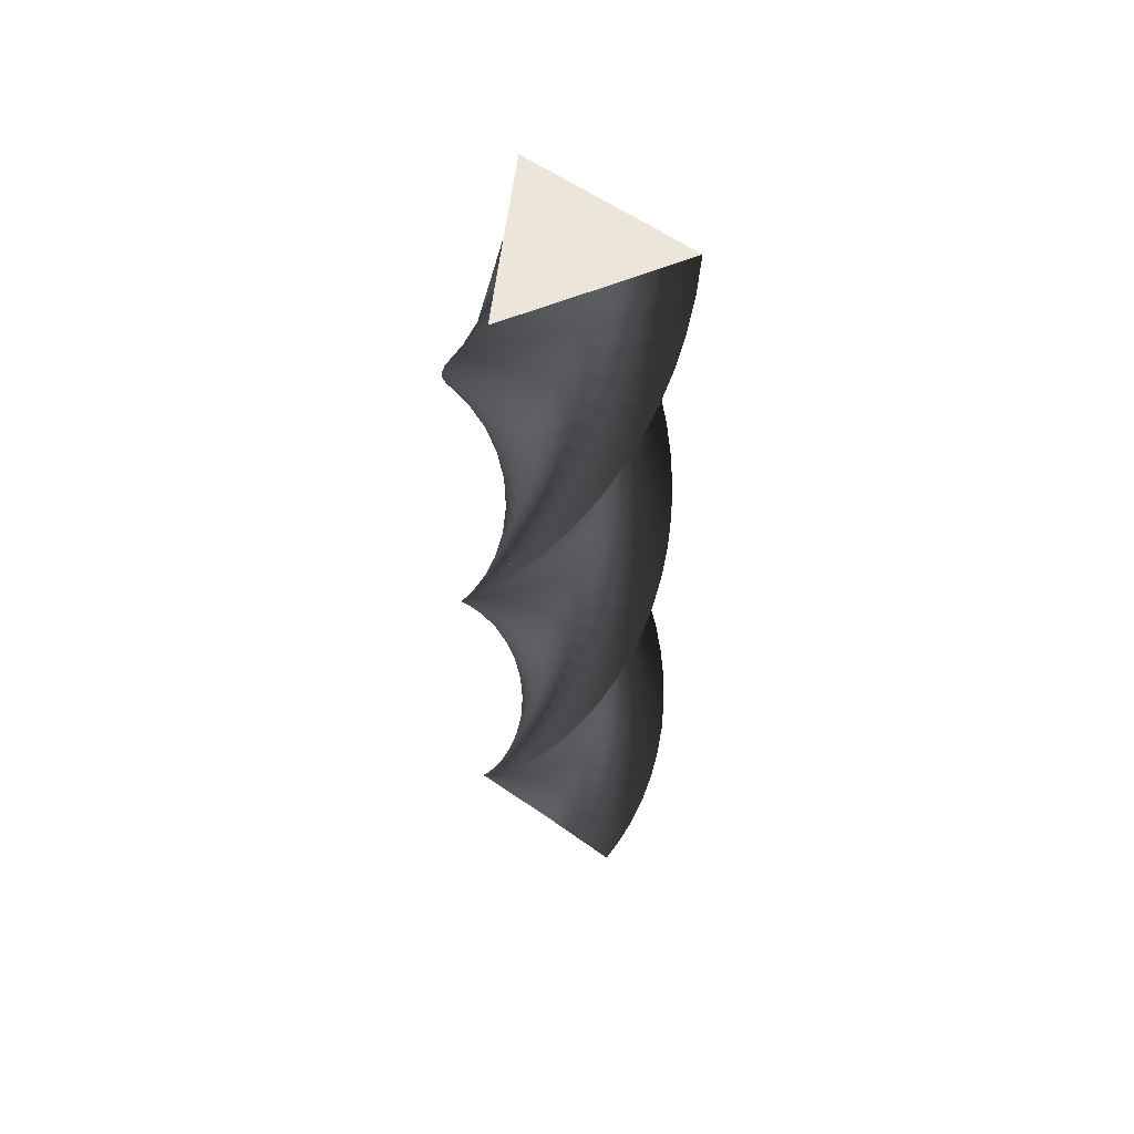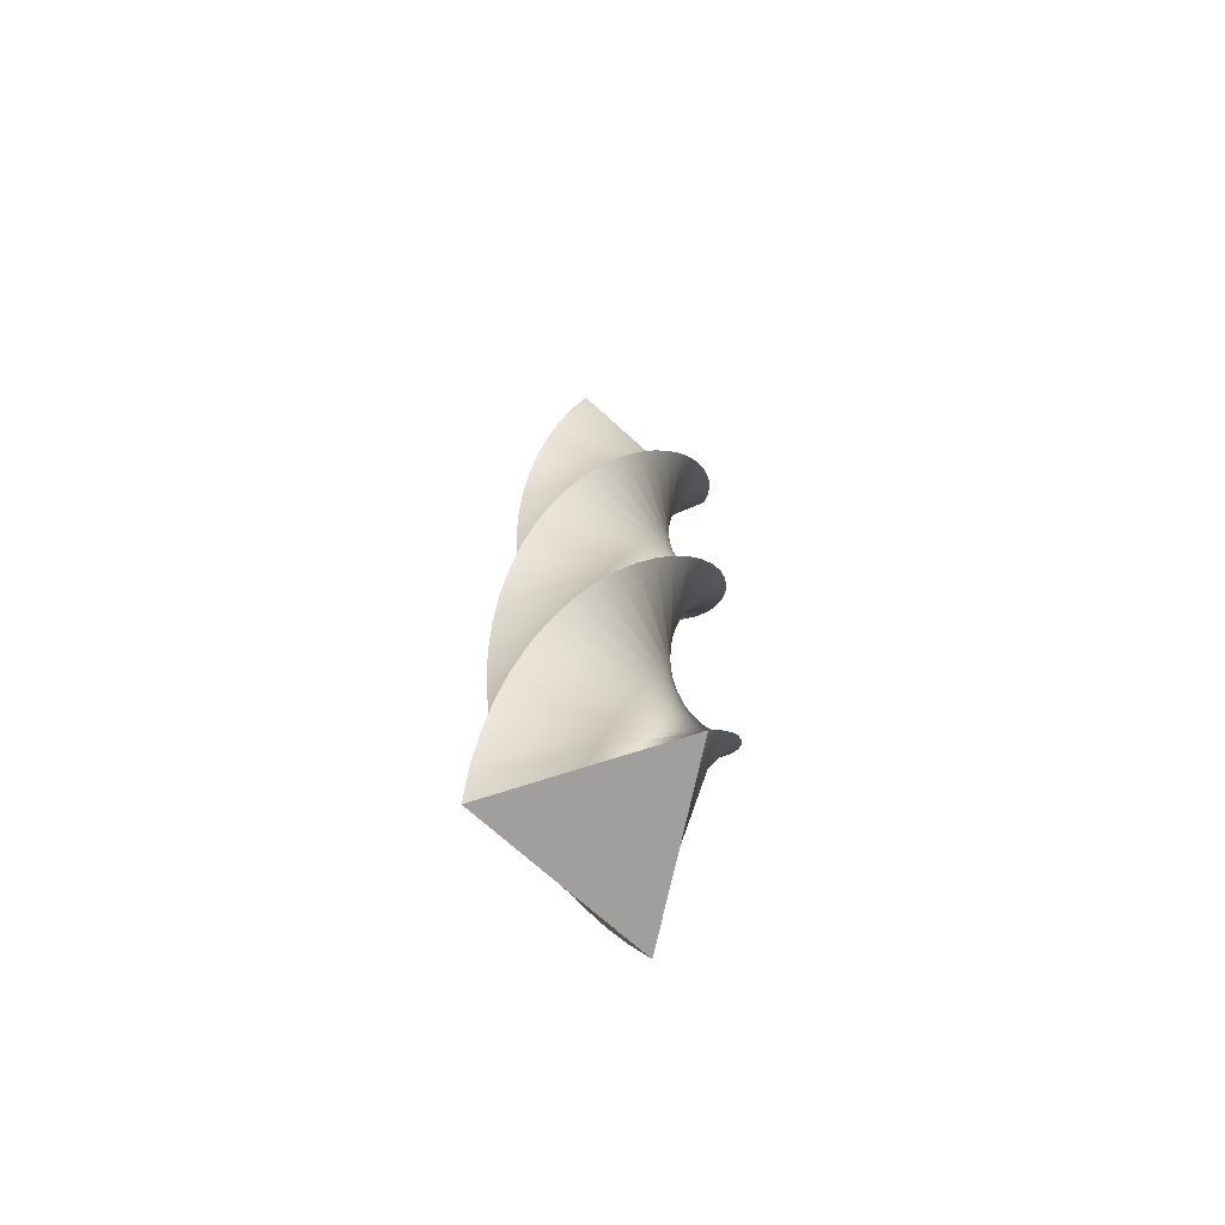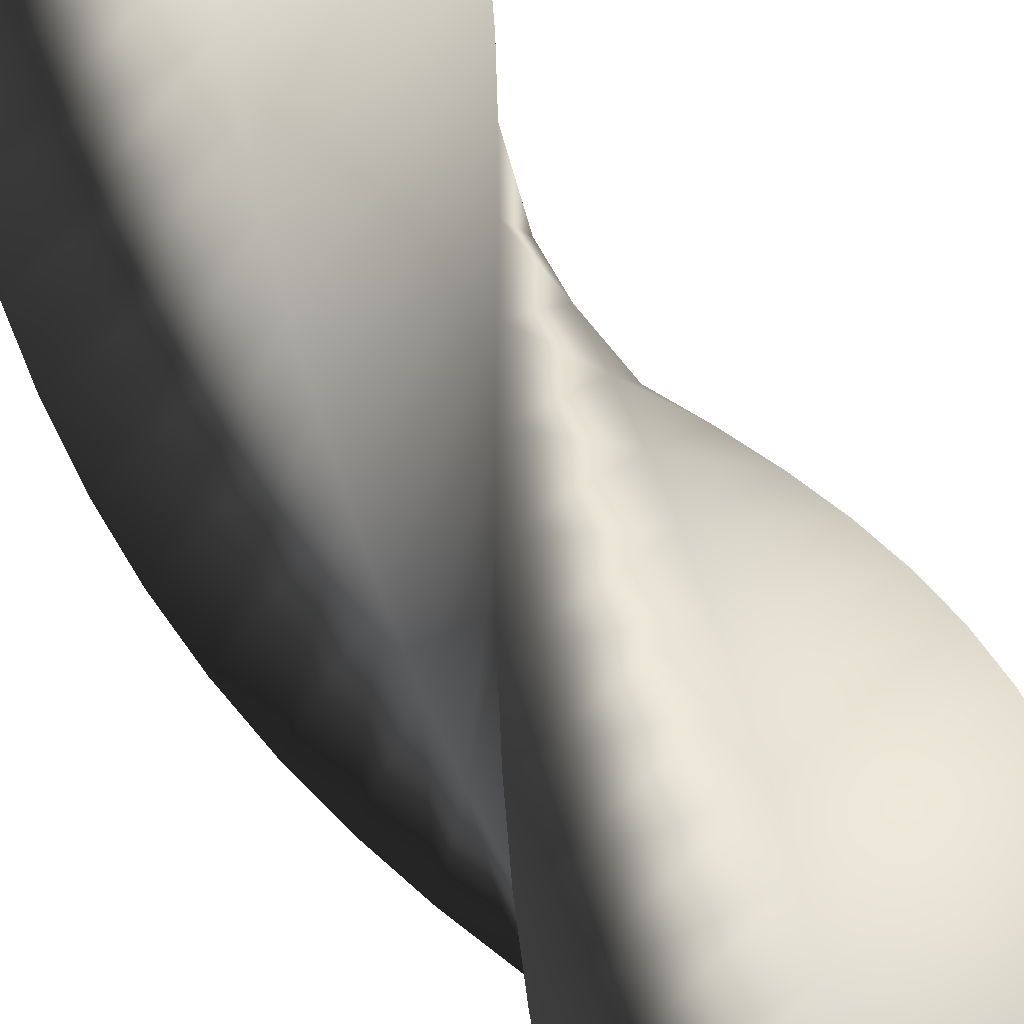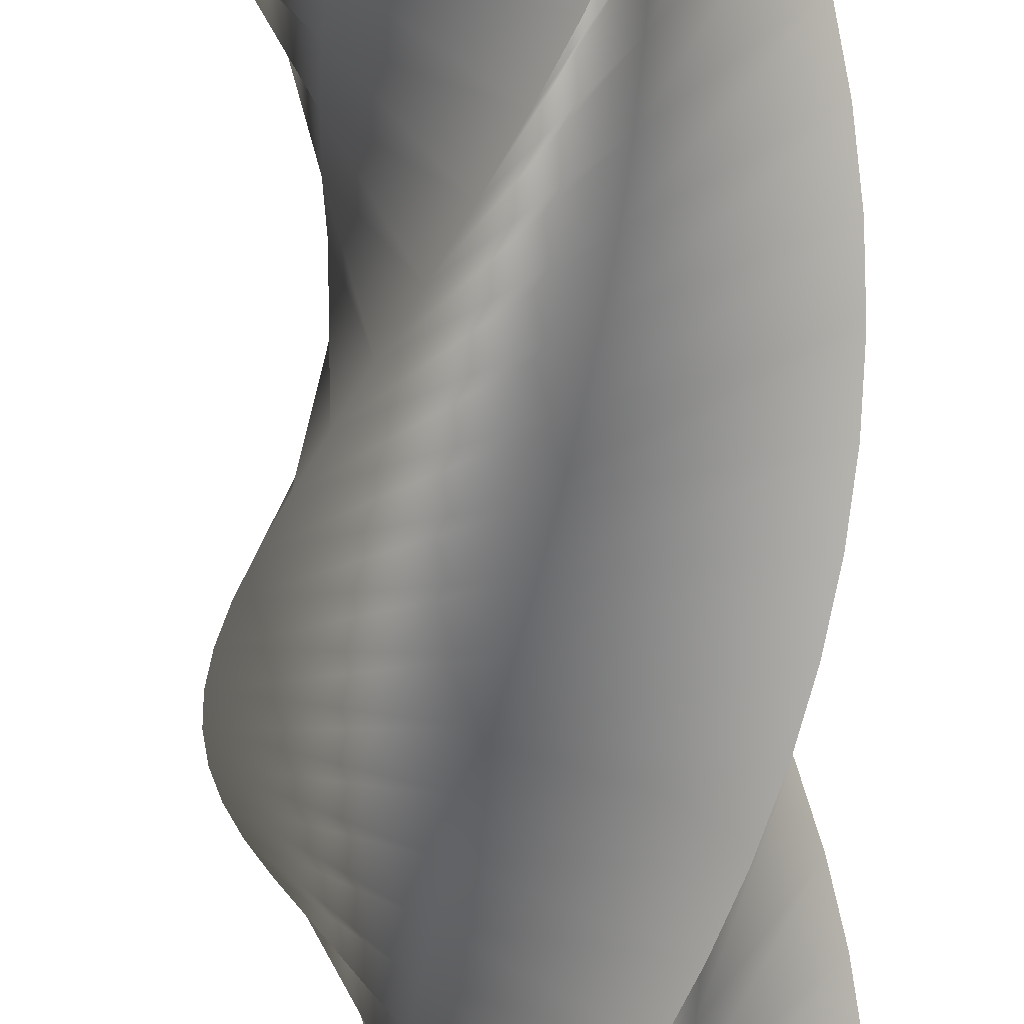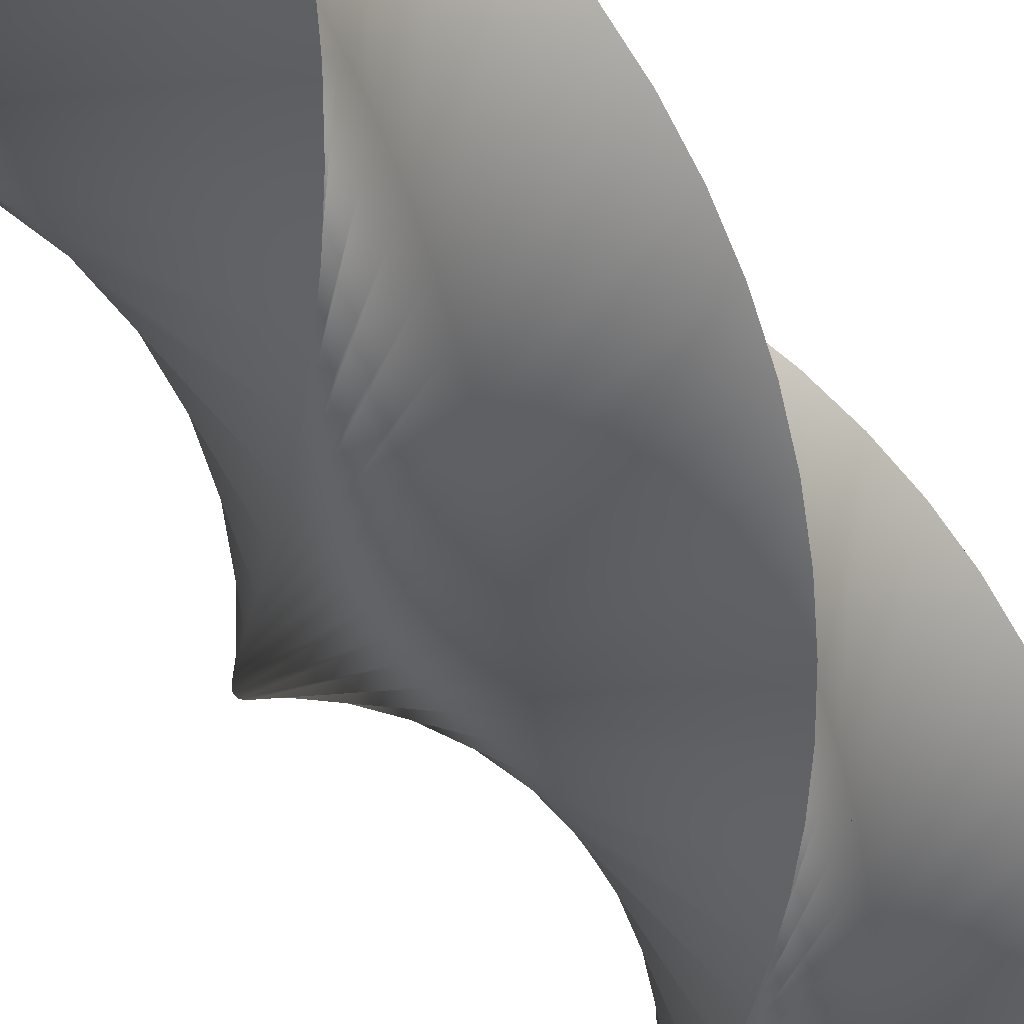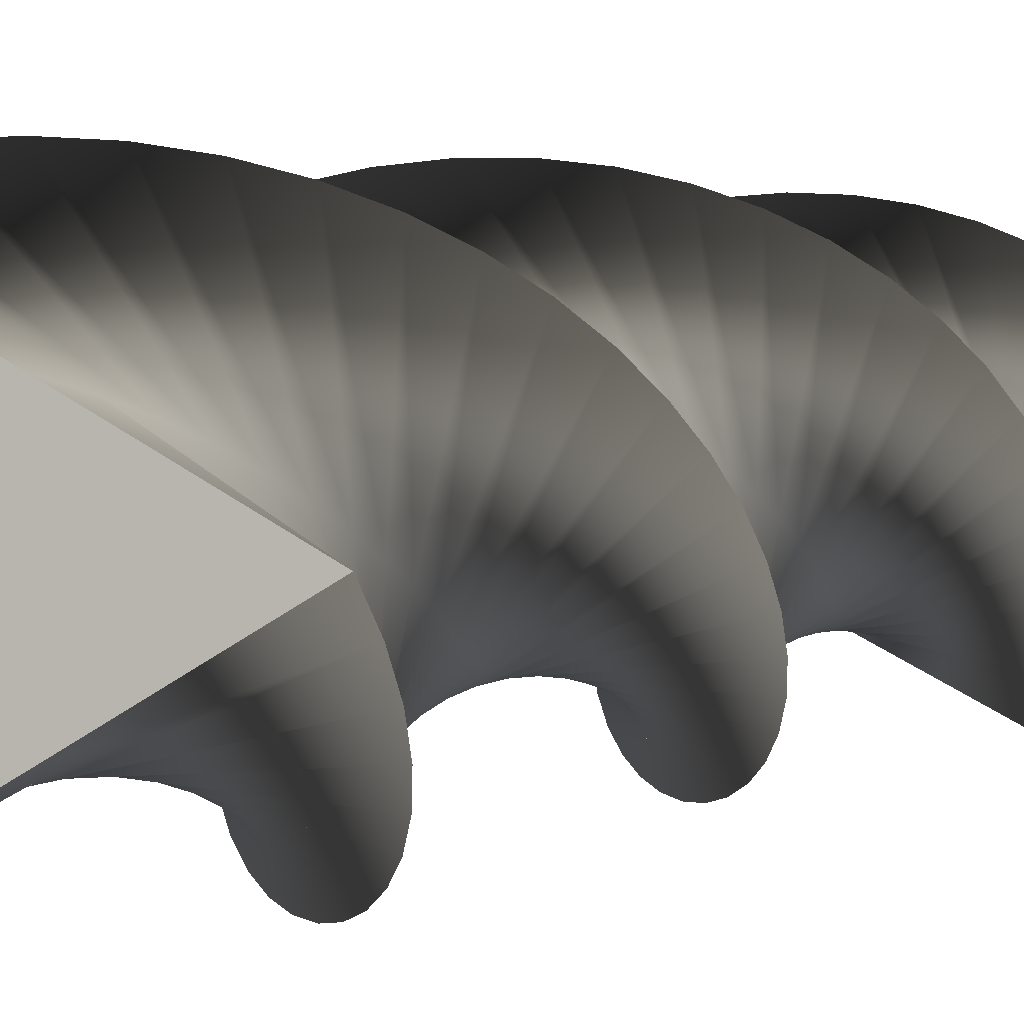
<metadata>
{"format":"obj","ext":"obj","renderer":"f3d","projection":"perspective","resolution":1024,"background":"white","views":[{"elev":57.1,"azim":-172.9,"up":"+Y"},{"elev":-71.5,"azim":48.1,"up":"+Y"},{"elev":66.7,"azim":150.2,"up":"+Z"},{"elev":-51.2,"azim":2.3,"up":"+Z"},{"elev":-26.5,"azim":19.7,"up":"+Z"},{"elev":1.1,"azim":-163.1,"up":"+Z"}]}
</metadata>
<code>
v 68.76 0 -0.1386
v 17.1 0 -29.96
v -34.5 0 -59.48
v -34.5 0 0.1676
v -34.26 0 59.62
v 17.4 0 29.79
v 68.76 0 -0.1386
v 67.92 19 -10.44
v 12.2 19 -31.72
v -43.43 19 -52.7
v -33.99 19 6.194
v -24.35 19 64.86
v 21.94 19 27.24
v 67.92 19 -10.44
v 65.46 38 -20.48
v 7.074 38 -32.68
v -51.17 38 -44.6
v -32.54 38 12.06
v -13.74 38 68.47
v 26.01 38 24
v 65.46 38 -20.48
v 61.44 57 -30
v 1.864 57 -32.81
v -57.53 57 -35.37
v -30.17 57 17.63
v -2.694 57 70.35
v 29.53 57 20.16
v 61.44 57 -30
v 55.97 76 -38.77
v -3.302 76 -32.12
v -62.35 76 -25.25
v -26.96 76 22.75
v 8.513 76 70.46
v 32.39 76 15.8
v 55.97 76 -38.77
v 49.18 95 -46.56
v -8.294 95 -30.62
v -65.52 95 -14.5
v -22.97 95 27.3
v 19.6 95 68.8
v 34.53 95 11.05
v 49.18 95 -46.56
v 41.25 114 -53.18
v -12.99 114 -28.35
v -66.94 114 -3.386
v -18.32 114 31.17
v 30.28 114 65.41
v 35.89 114 6.027
v 41.25 114 -53.18
v 32.36 133 -58.46
v -17.26 133 -25.37
v -66.59 133 7.816
v -13.11 133 34.24
v 40.29 133 60.37
v 36.44 133 0.8467
v 32.36 133 -58.46
v 22.76 152 -62.27
v -21.01 152 -21.75
v -64.46 152 18.82
v -7.486 152 36.46
v 49.38 152 53.81
v 36.16 152 -4.355
v 22.76 152 -62.27
v 12.67 171 -64.52
v -24.14 171 -17.58
v -60.63 171 29.35
v -1.579 171 37.76
v 57.31 171 45.89
v 35.06 171 -9.447
v 12.67 171 -64.52
v 2.351 190 -65.14
v -26.57 190 -12.97
v -55.18 190 39.14
v 4.459 190 38.1
v 63.9 190 36.83
v 33.18 190 -14.3
v 2.351 190 -65.14
v -7.934 209 -64.12
v -28.24 209 -8.031
v -48.25 209 47.95
v 10.48 209 37.49
v 68.96 209 26.83
v 30.54 209 -18.8
v -7.934 209 -64.12
v -17.93 228 -61.48
v -29.1 228 -2.892
v -40.01 228 55.55
v 16.32 228 35.93
v 72.38 228 16.16
v 27.23 228 -22.82
v -17.93 228 -61.48
v -27.38 247 -57.3
v -29.15 247 2.32
v -30.67 247 61.75
v 21.84 247 33.47
v 74.07 247 5.077
v 23.33 247 -26.27
v -27.38 247 -57.3
v -36.05 266 -51.68
v -28.37 266 7.473
v -20.47 266 66.4
v 26.91 266 30.17
v 73.99 266 -6.13
v 18.93 266 -29.05
v -36.05 266 -51.68
v -43.72 285 -44.75
v -26.78 285 12.44
v -9.668 285 69.37
v 31.39 285 26.11
v 72.14 285 -17.18
v 14.14 285 -31.11
v -43.72 285 -44.75
v -50.2 304 -36.7
v -24.43 304 17.09
v 1.472 304 70.6
v 35.17 304 21.38
v 68.56 304 -27.8
v 9.089 304 -32.38
v -50.2 304 -36.7
v -55.33 323 -27.73
v -21.37 323 21.31
v 12.67 323 70.05
v 38.16 323 16.13
v 63.35 323 -37.72
v 3.9 323 -32.84
v -55.33 323 -27.73
v -58.97 342 -18.06
v -17.69 342 25
v 23.63 342 67.74
v 40.27 342 10.46
v 56.63 342 -46.7
v -1.296 342 -32.47
v -58.97 342 -18.06
v -61.04 361 -7.929
v -13.47 361 28.05
v 34.09 361 63.72
v 41.47 361 4.531
v 48.58 361 -54.49
v -6.368 361 -31.28
v -61.04 361 -7.929
v -61.48 380 2.397
v -8.813 380 30.4
v 43.79 380 58.1
v 41.71 380 -1.512
v 39.39 380 -60.92
v -11.19 380 -29.31
v -61.48 380 2.397
v -60.28 399 12.66
v -3.848 399 31.98
v 52.47 399 51.01
v 40.99 399 -7.518
v 29.31 399 -65.81
v -15.64 399 -26.6
v -60.28 399 12.66
v -57.47 418 22.61
v 1.306 418 32.76
v 59.93 418 42.64
v 39.33 418 -13.33
v 18.58 418 -69.04
v -19.6 418 -23.22
v -57.47 418 22.61
v -53.12 437 31.99
v 6.517 437 32.71
v 65.97 437 33.2
v 36.78 437 -18.81
v 7.473 437 -70.54
v -22.98 437 -19.25
v -53.12 437 31.99
v -47.35 456 40.56
v 11.66 456 31.84
v 70.43 456 22.92
v 33.38 456 -23.82
v -3.731 456 -70.26
v -25.69 456 -14.81
v -47.35 456 40.56
v -40.29 475 48.11
v 16.59 475 30.17
v 73.22 475 12.07
v 29.24 475 -28.23
v -14.75 475 -68.22
v -27.66 475 -9.984
v -40.29 475 48.11
v -32.13 494 54.45
v 21.2 494 27.74
v 74.25 494 0.907
v 24.46 494 -31.93
v -25.31 494 -64.45
v -28.84 494 -4.911
v -32.13 494 54.45
v -23.07 513 59.42
v 25.37 513 24.61
v 73.51 513 -10.28
v 19.15 513 -34.82
v -35.14 513 -59.07
v -29.21 513 0.2846
v -23.07 513 59.42
v -13.33 532 62.89
v 28.99 532 20.86
v 71 532 -21.2
v 13.44 532 -36.84
v -43.99 532 -52.19
v -28.75 532 5.473
v -13.33 532 62.89
v -3.173 551 64.78
v 31.97 551 16.59
v 66.8 551 -31.59
v 7.496 551 -37.93
v -51.64 551 -44.01
v -27.48 551 10.52
v -3.173 551 64.78
v 7.159 570 65.04
v 34.24 570 11.89
v 61.01 570 -41.19
v 1.449 570 -38.06
v -57.91 570 -34.71
v -25.42 570 15.31
v 7.159 570 65.04
v 17.4 589 63.66
v 35.73 589 6.9
v 53.78 589 -49.75
v -4.542 589 -37.24
v -62.62 589 -24.55
v -22.63 589 19.71
v 17.4 589 63.66
v 27.3 608 60.68
v 36.42 608 1.734
v 45.28 608 -57.05
v -10.33 608 -35.48
v -65.67 608 -13.76
v -19.18 608 23.61
v 27.3 608 60.68
v 36.6 627 56.17
v 36.29 627 -3.476
v 35.73 627 -62.92
v -15.76 627 -32.83
v -66.97 627 -2.63
v -15.16 627 26.92
v 36.6 627 56.17
v 36.6 627 56.17
v 36.29 627 -3.476
v 35.73 627 -62.92
v -15.76 627 -32.83
v -66.97 627 -2.63
v -15.16 627 26.92
v 68.76 0 -0.1386
v 17.4 0 29.79
v -34.26 0 59.62
v -34.5 0 0.1676
v -34.5 0 -59.48
v 17.1 0 -29.96
f 16 15 8 9
f 17 16 9 10
f 18 17 10 11
f 19 18 11 12
f 20 19 12 13
f 21 20 13 14
f 23 22 15 16
f 24 23 16 17
f 25 24 17 18
f 26 25 18 19
f 27 26 19 20
f 28 27 20 21
f 30 29 22 23
f 31 30 23 24
f 32 31 24 25
f 33 32 25 26
f 34 33 26 27
f 35 34 27 28
f 37 36 29 30
f 38 37 30 31
f 39 38 31 32
f 40 39 32 33
f 41 40 33 34
f 42 41 34 35
f 44 43 36 37
f 45 44 37 38
f 46 45 38 39
f 47 46 39 40
f 48 47 40 41
f 49 48 41 42
f 51 50 43 44
f 52 51 44 45
f 53 52 45 46
f 54 53 46 47
f 55 54 47 48
f 56 55 48 49
f 58 57 50 51
f 59 58 51 52
f 60 59 52 53
f 61 60 53 54
f 62 61 54 55
f 63 62 55 56
f 65 64 57 58
f 66 65 58 59
f 67 66 59 60
f 68 67 60 61
f 69 68 61 62
f 70 69 62 63
f 72 71 64 65
f 73 72 65 66
f 74 73 66 67
f 75 74 67 68
f 76 75 68 69
f 77 76 69 70
f 79 78 71 72
f 80 79 72 73
f 81 80 73 74
f 82 81 74 75
f 83 82 75 76
f 84 83 76 77
f 86 85 78 79
f 87 86 79 80
f 88 87 80 81
f 89 88 81 82
f 90 89 82 83
f 91 90 83 84
f 93 92 85 86
f 94 93 86 87
f 95 94 87 88
f 96 95 88 89
f 97 96 89 90
f 98 97 90 91
f 100 99 92 93
f 101 100 93 94
f 102 101 94 95
f 103 102 95 96
f 104 103 96 97
f 105 104 97 98
f 107 106 99 100
f 108 107 100 101
f 109 108 101 102
f 110 109 102 103
f 111 110 103 104
f 112 111 104 105
f 114 113 106 107
f 115 114 107 108
f 116 115 108 109
f 117 116 109 110
f 118 117 110 111
f 119 118 111 112
f 121 120 113 114
f 122 121 114 115
f 123 122 115 116
f 124 123 116 117
f 125 124 117 118
f 126 125 118 119
f 128 127 120 121
f 129 128 121 122
f 130 129 122 123
f 131 130 123 124
f 132 131 124 125
f 133 132 125 126
f 135 134 127 128
f 136 135 128 129
f 137 136 129 130
f 138 137 130 131
f 139 138 131 132
f 140 139 132 133
f 142 141 134 135
f 143 142 135 136
f 144 143 136 137
f 145 144 137 138
f 146 145 138 139
f 147 146 139 140
f 149 148 141 142
f 150 149 142 143
f 151 150 143 144
f 152 151 144 145
f 153 152 145 146
f 154 153 146 147
f 156 155 148 149
f 157 156 149 150
f 158 157 150 151
f 159 158 151 152
f 160 159 152 153
f 161 160 153 154
f 163 162 155 156
f 164 163 156 157
f 165 164 157 158
f 166 165 158 159
f 167 166 159 160
f 168 167 160 161
f 170 169 162 163
f 171 170 163 164
f 172 171 164 165
f 173 172 165 166
f 174 173 166 167
f 175 174 167 168
f 177 176 169 170
f 178 177 170 171
f 179 178 171 172
f 180 179 172 173
f 181 180 173 174
f 182 181 174 175
f 184 183 176 177
f 185 184 177 178
f 186 185 178 179
f 187 186 179 180
f 188 187 180 181
f 189 188 181 182
f 191 190 183 184
f 192 191 184 185
f 193 192 185 186
f 194 193 186 187
f 195 194 187 188
f 196 195 188 189
f 198 197 190 191
f 199 198 191 192
f 200 199 192 193
f 201 200 193 194
f 202 201 194 195
f 203 202 195 196
f 205 204 197 198
f 206 205 198 199
f 207 206 199 200
f 208 207 200 201
f 209 208 201 202
f 210 209 202 203
f 212 211 204 205
f 213 212 205 206
f 214 213 206 207
f 215 214 207 208
f 216 215 208 209
f 217 216 209 210
f 219 218 211 212
f 220 219 212 213
f 221 220 213 214
f 222 221 214 215
f 223 222 215 216
f 224 223 216 217
f 226 225 218 219
f 227 226 219 220
f 228 227 220 221
f 229 228 221 222
f 230 229 222 223
f 231 230 223 224
f 2 9 8 1
f 3 10 9 2
f 10 3 4 11
f 6 13 12 5
f 7 14 13 6
f 11 4 5 12
f 226 233 232 225
f 227 234 233 226
f 234 227 228 235
f 230 237 236 229
f 231 238 237 230
f 235 228 229 236
f 242 243 244
f 240 242 244
f 241 242 240
f 239 240 244
f 246 247 248
f 249 250 248
f 246 250 245
f 248 250 246

</code>
